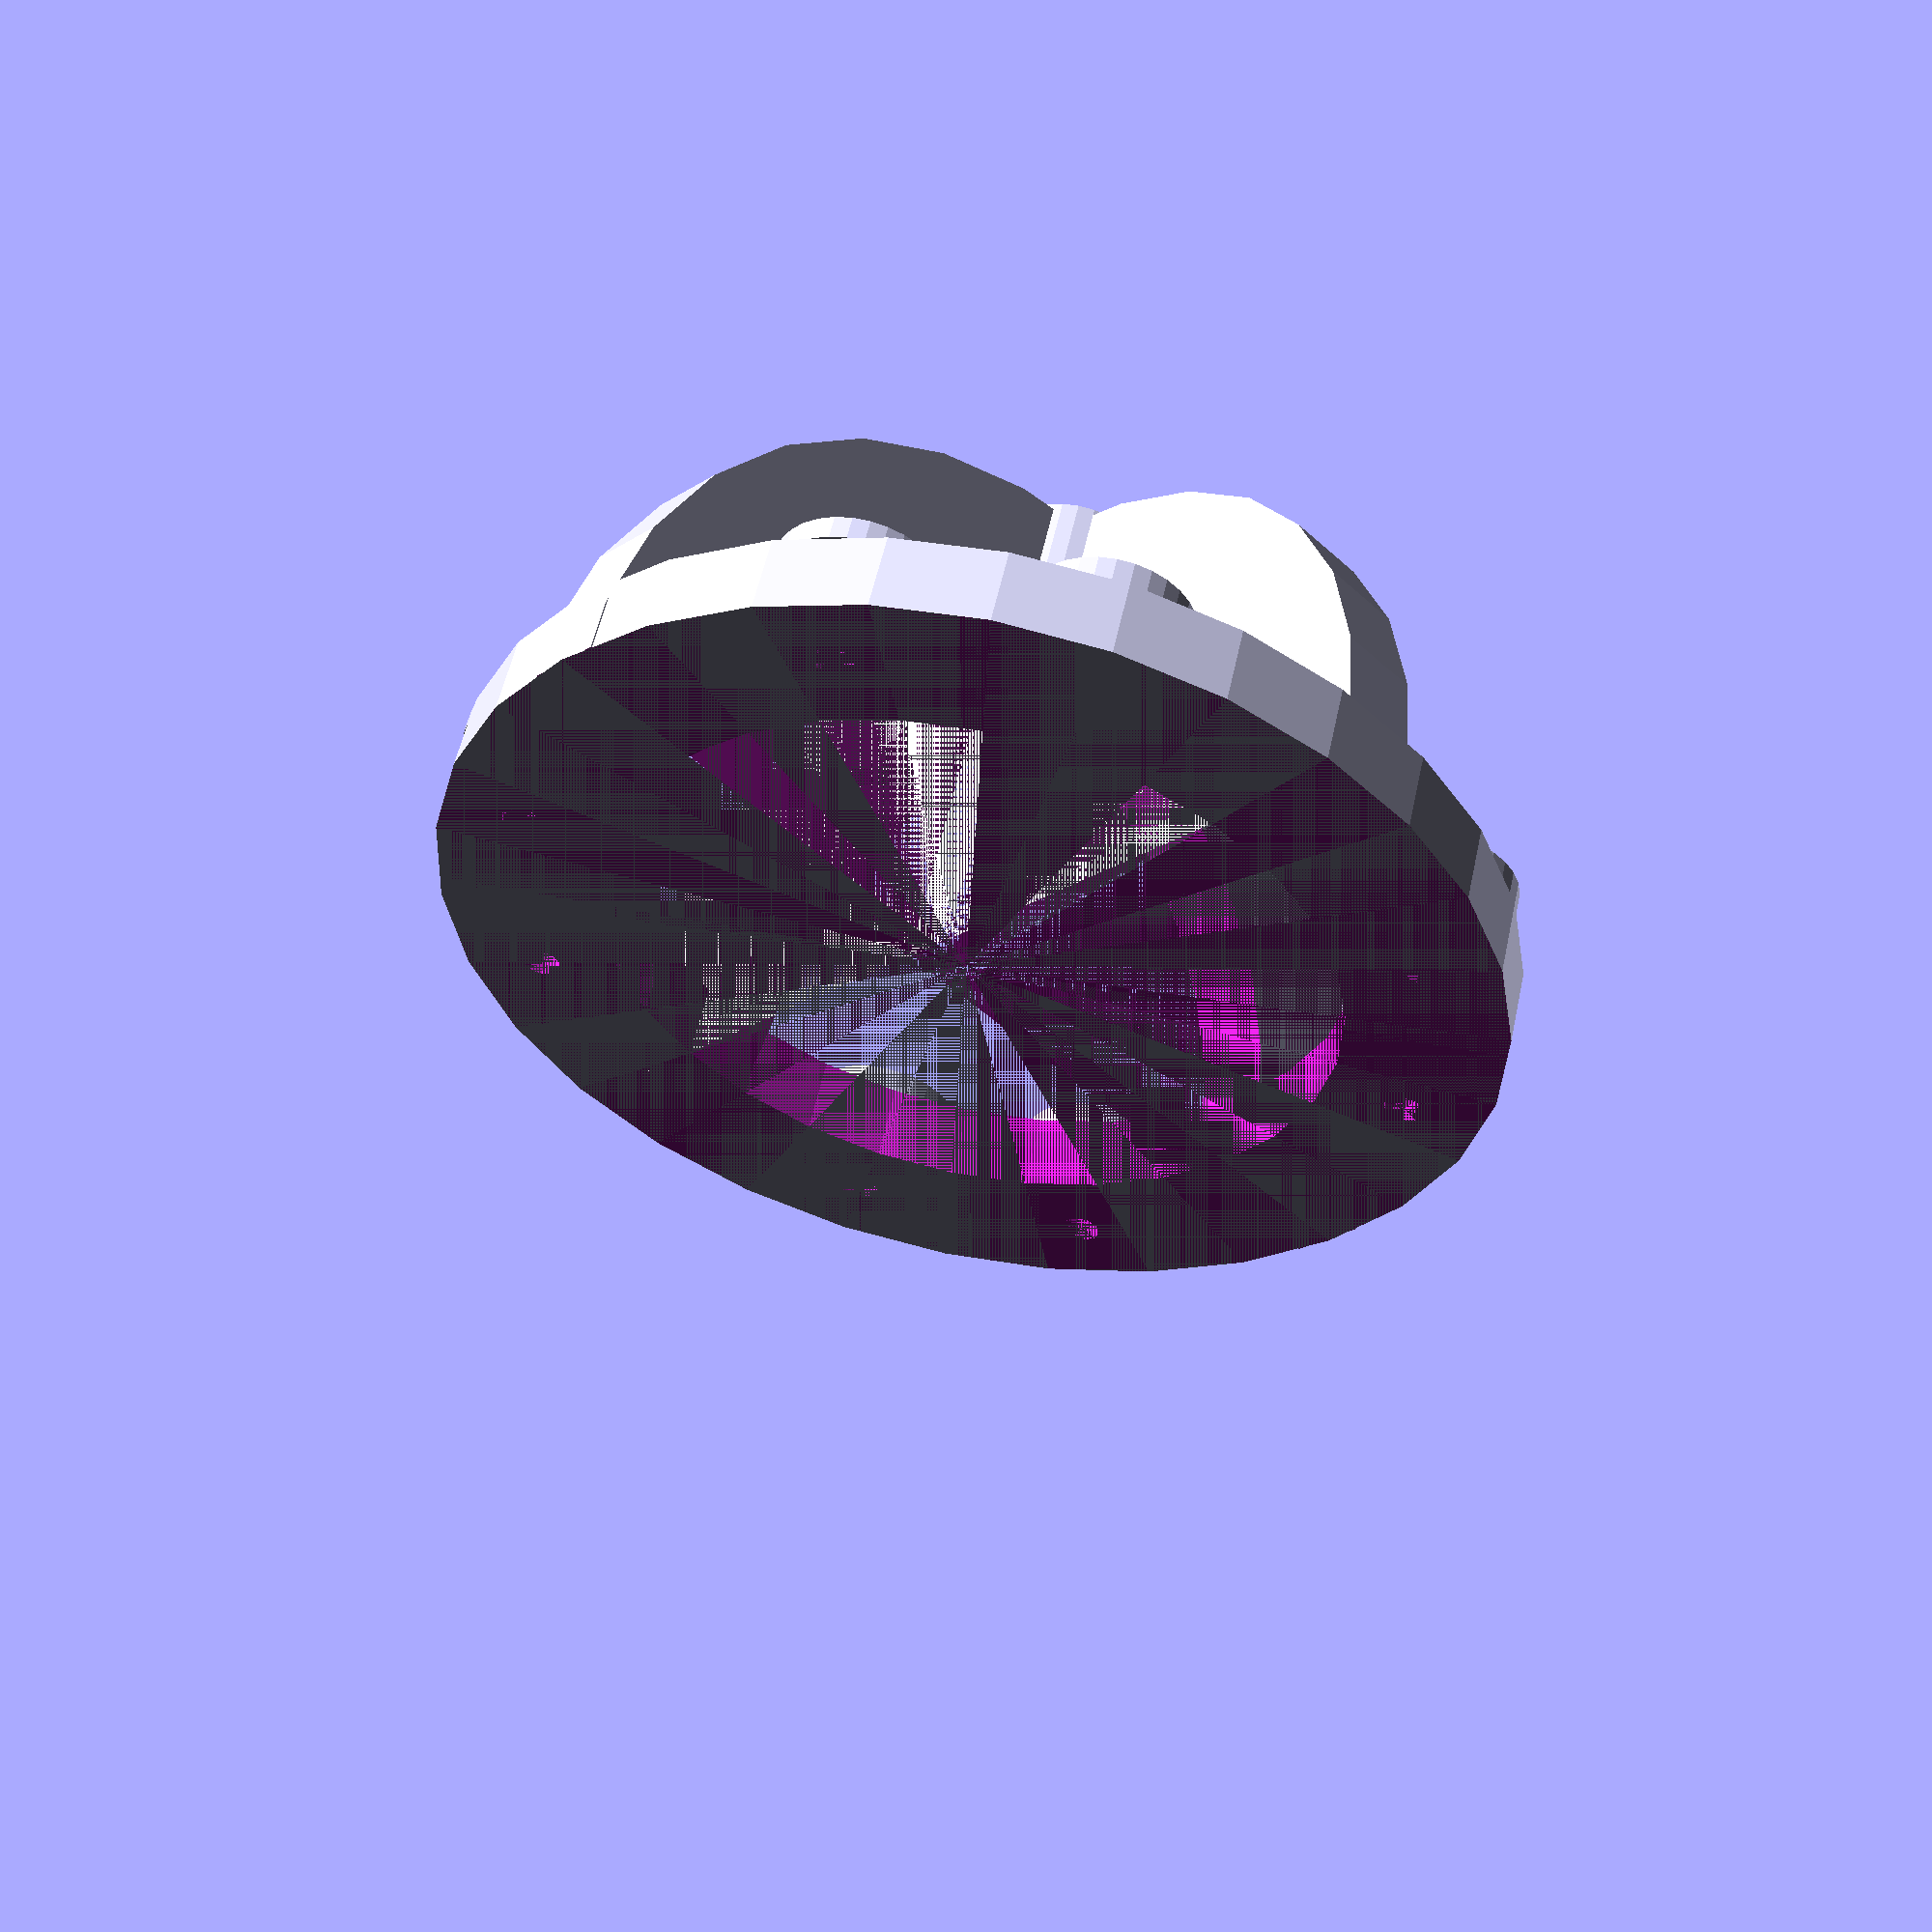
<openscad>

// Multiple of 4
BOND = 8;
THICKNESS = 3;
DIAMETER = 3;

// Divide by 4 before next op
HOLES_BY_FACE = BOND / 4;
SPACE = 90 / (HOLES_BY_FACE + 1);


module structure() {

	module arch() {
		 difference() {
			translate([- THICKNESS * 2, 0, 0]) rotate([0, 90, 0]) cylinder(THICKNESS * 4, BOND * 10, BOND * 10);
			translate([- THICKNESS * 2, 0, 0])   rotate([0, 90, 0]) cylinder(THICKNESS * 10, BOND * (10 - THICKNESS), BOND * (10 - THICKNESS));
			translate([0, 0, - BOND * 20 / 2])  cube(BOND * 20, BOND * 20, BOND * 20, center = true);
		}
	}

    module base() {
        difference() {

            union() {

                difference() {
                    cylinder(THICKNESS * 4, BOND * 10, BOND * 10);
                    cylinder(THICKNESS * 8, BOND * (10 - THICKNESS), BOND * (10 - THICKNESS));
                }

                for (s = [1:2]){
                    rotate([0, 0, s * 90]) arch();
                }

                translate([0, 0, BOND * (10 - THICKNESS)]) cylinder(THICKNESS * 8, (4 * THICKNESS), (4 * THICKNESS));
            }

            translate([0, 0, 0]) cylinder(THICKNESS * 100, DIAMETER, DIAMETER);
        }

        for (s = [1:HOLES_BY_FACE]) {
            for (x = [0:3]) {
                difference() {
                    translate([0, 0, THICKNESS * 4]) rotate([0, 0, SPACE * s + (x * 90)]) translate([((BOND * 10 - (BOND * (10 - THICKNESS))) / 2) + BOND * (10 - THICKNESS), 0, 0])
                        cylinder(THICKNESS * 1.2, (BOND * 10 - BOND * (10 - THICKNESS)) / 2, (BOND * 10 - BOND * (10 - THICKNESS)) / 2);

                    translate([0, 0, THICKNESS * 4]) rotate([0, 0, SPACE * s + (x * 90)]) translate([((BOND * 10 - (BOND * (10 - THICKNESS))) / 2) + BOND * (10 - THICKNESS), 0, 0])
                        cylinder(THICKNESS * 2, DIAMETER, DIAMETER * 4);
                }
            }
        }
    }

    difference() {
        base();

        // Holes
        for (s = [1:HOLES_BY_FACE]) {
            for (x = [0:3]) {
                rotate([0, 0, SPACE * s + (x * 90)]) translate([((BOND * 10 - (BOND * (10 - THICKNESS))) / 2) + BOND * (10 - THICKNESS), 0, 0]) cylinder(100, DIAMETER, DIAMETER);
            }
        }
    }
}

structure();


</openscad>
<views>
elev=125.5 azim=135.6 roll=347.9 proj=p view=solid
</views>
